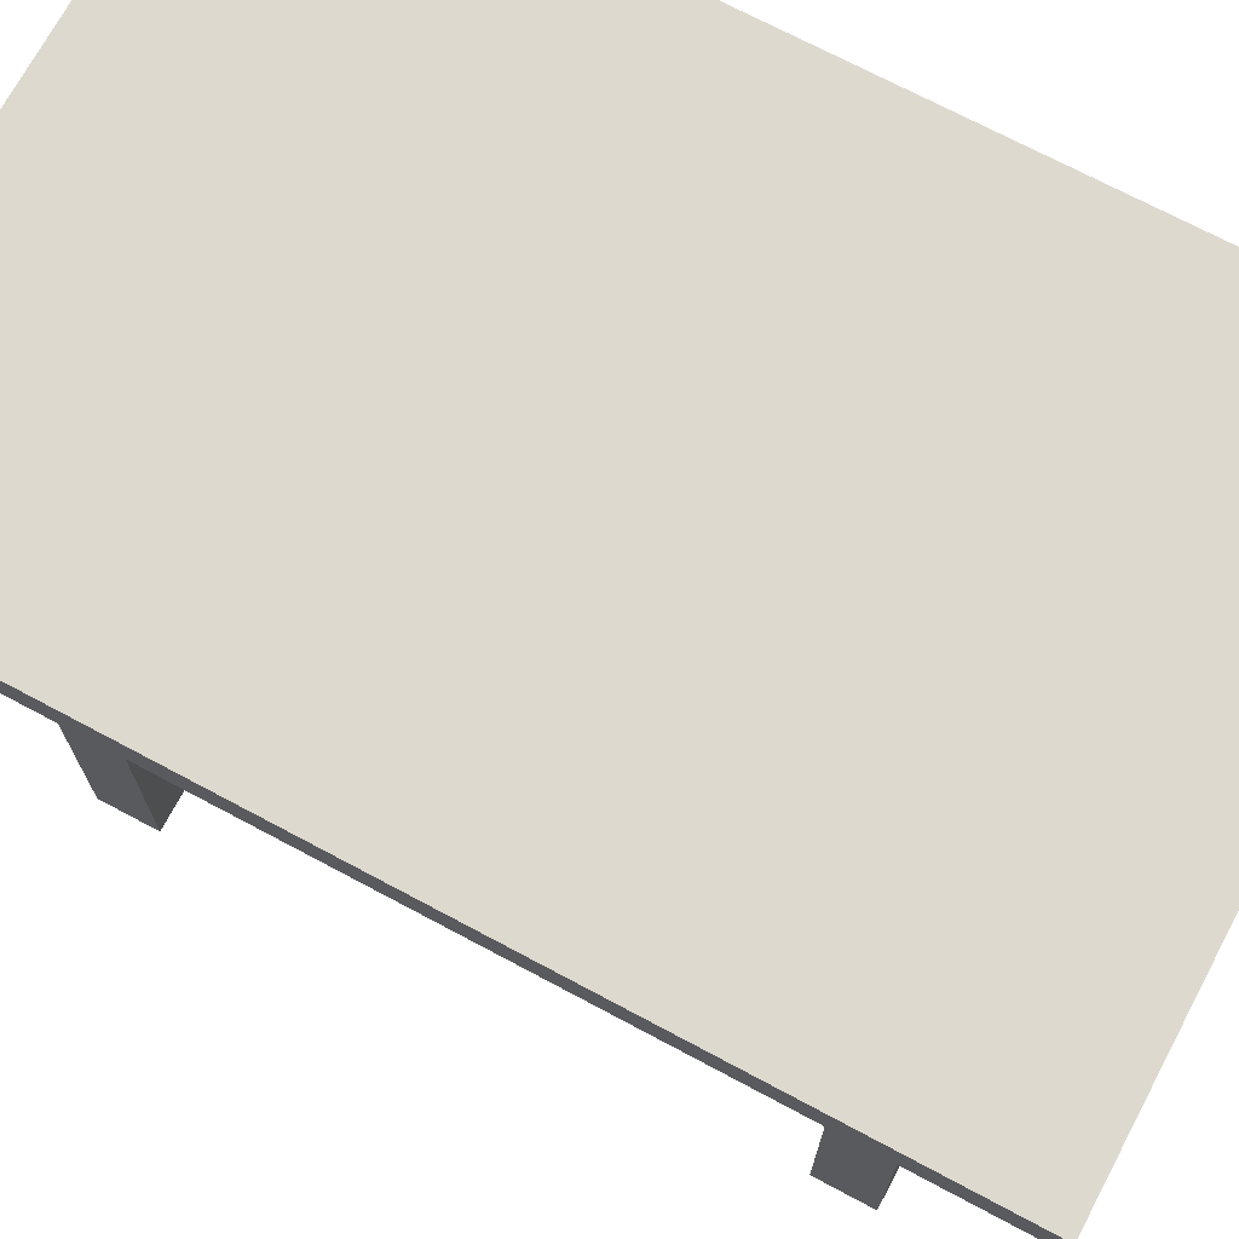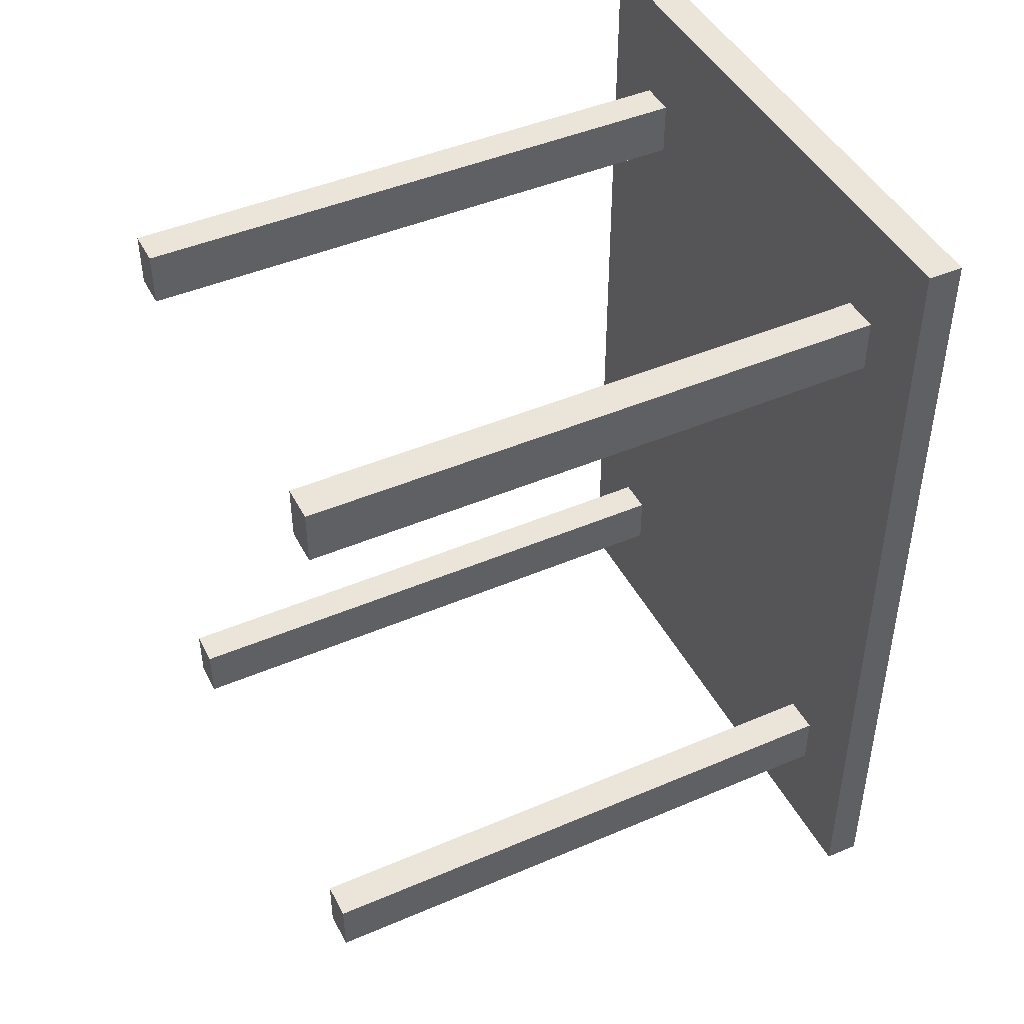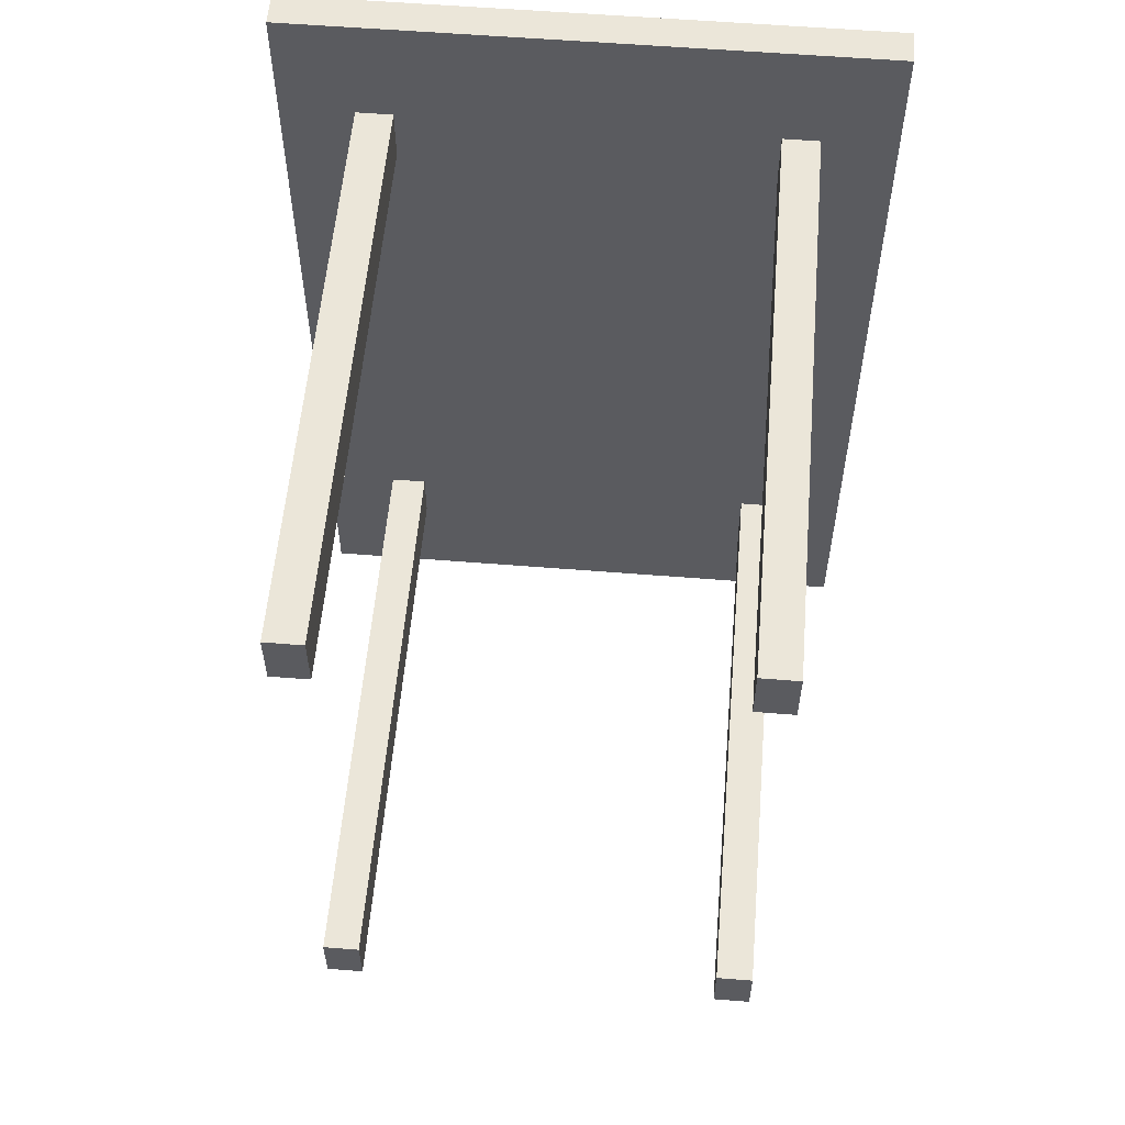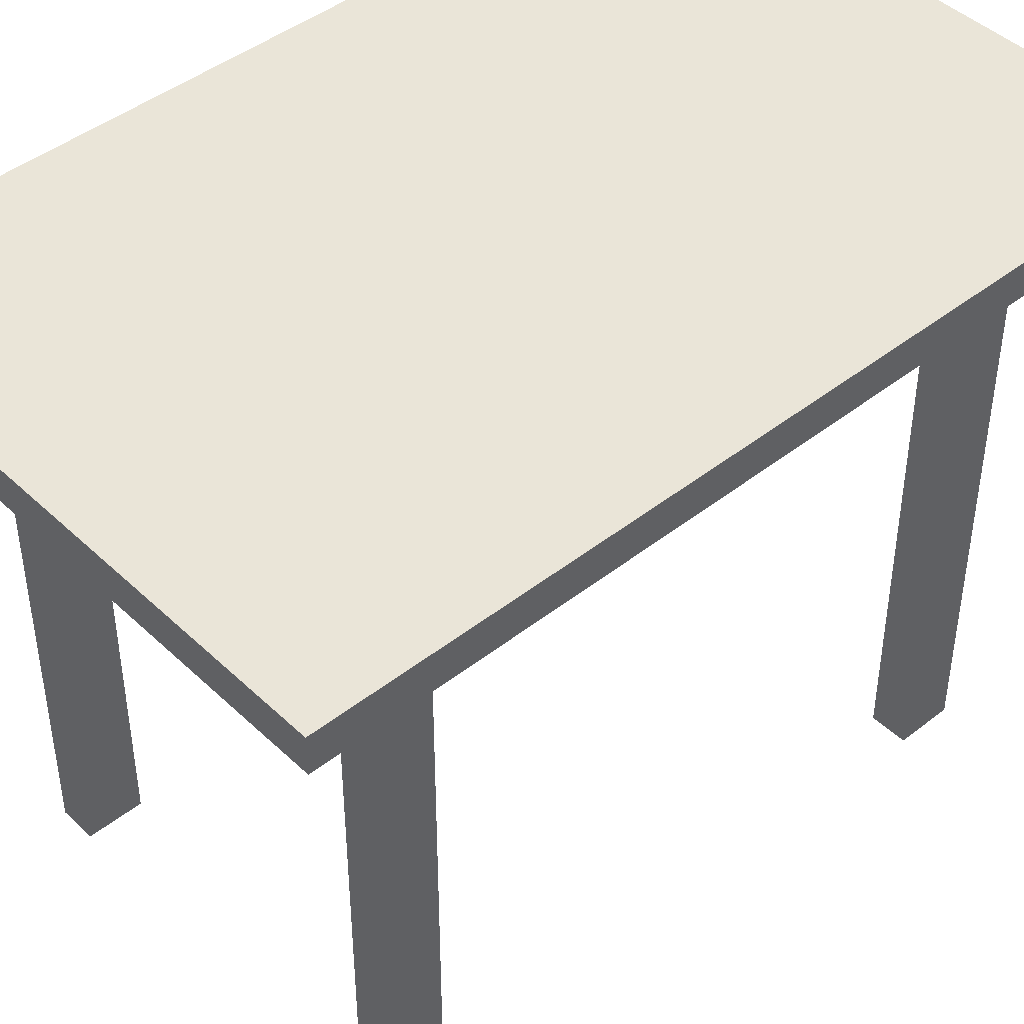
<metadata>
{"format":"obj","ext":"obj","renderer":"f3d","projection":"perspective","resolution":1024,"background":"white","views":[{"elev":71.5,"azim":118.1,"up":"+Y"},{"elev":45.1,"azim":63.7,"up":"+Z"},{"elev":57.0,"azim":4.8,"up":"+Z"},{"elev":44.6,"azim":-132.4,"up":"+Y"}]}
</metadata>
<code>
o desk
g desk
v 0 0.03 0
v -0.5 0.03 0
v 0 0.03 -0.75
v -0.5 0.03 -0.75
v -0.4375 0 0
v -0.4688 0 0
v -0.5 0 0
v 0 0 0
v -0.03125 0 0
v -0.0625 0 0
v -0.09375 0 0
v -0.125 0 0
v -0.1562 0 0
v -0.1875 0 0
v -0.2188 0 0
v -0.25 0 0
v -0.2812 0 0
v -0.3125 0 0
v -0.3438 0 0
v -0.375 0 0
v -0.4062 0 0
v -0.5 0 -0.6562
v -0.5 0 -0.7031
v -0.5 0 -0.75
v -0.5 0 -0.04688
v -0.5 0 -0.09375
v -0.5 0 -0.1406
v -0.5 0 -0.1875
v -0.5 0 -0.2344
v -0.5 0 -0.2812
v -0.5 0 -0.3281
v -0.5 0 -0.375
v -0.5 0 -0.4219
v -0.5 0 -0.4688
v -0.5 0 -0.5156
v -0.5 0 -0.5625
v -0.5 0 -0.6094
v -0.4688 0 -0.75
v -0.4375 0 -0.75
v -0.4062 0 -0.75
v -0.375 0 -0.75
v -0.3438 0 -0.75
v -0.3125 0 -0.75
v -0.2812 0 -0.75
v -0.25 0 -0.75
v -0.2188 0 -0.75
v -0.1875 0 -0.75
v -0.1562 0 -0.75
v -0.125 0 -0.75
v -0.09375 0 -0.75
v -0.0625 0 -0.75
v -0.03125 0 -0.75
v 0 0 -0.75
v 0 0 -0.7031
v 0 0 -0.6562
v 0 0 -0.6094
v 0 0 -0.5625
v 0 0 -0.5156
v 0 0 -0.4688
v 0 0 -0.4219
v 0 0 -0.375
v 0 0 -0.3281
v 0 0 -0.2812
v 0 0 -0.2344
v 0 0 -0.1875
v 0 0 -0.1406
v 0 0 -0.09375
v 0 0 -0.04688
v -0.25 0 -0.7031
v -0.2188 0 -0.7031
v -0.25 0 -0.6562
v -0.2188 0 -0.6562
v -0.1875 0 -0.6562
v -0.1875 0 -0.7031
v -0.25 0 -0.6094
v -0.2188 0 -0.6094
v -0.25 0 -0.5625
v -0.2188 0 -0.5625
v -0.1875 0 -0.5625
v -0.1875 0 -0.6094
v -0.1562 0 -0.6094
v -0.1562 0 -0.6562
v -0.1562 0 -0.5625
v -0.125 0 -0.5625
v -0.125 0 -0.6094
v -0.125 0 -0.6562
v -0.1562 0 -0.7031
v -0.125 0 -0.7031
v -0.25 0 -0.5156
v -0.2188 0 -0.5156
v -0.25 0 -0.4688
v -0.2188 0 -0.4688
v -0.1875 0 -0.4688
v -0.1875 0 -0.5156
v -0.25 0 -0.4219
v -0.2188 0 -0.4219
v -0.25 0 -0.375
v -0.2188 0 -0.375
v -0.1875 0 -0.375
v -0.1875 0 -0.4219
v -0.1562 0 -0.4219
v -0.1562 0 -0.4688
v -0.1562 0 -0.375
v -0.125 0 -0.375
v -0.125 0 -0.4219
v -0.125 0 -0.4688
v -0.1562 0 -0.5156
v -0.125 0 -0.5156
v -0.09375 0 -0.5156
v -0.09375 0 -0.5625
v -0.09375 0 -0.4688
v -0.0625 0 -0.4688
v -0.0625 0 -0.5156
v -0.0625 0 -0.5625
v -0.09375 0 -0.4219
v -0.09375 0 -0.375
v -0.0625 0 -0.375
v -0.0625 0 -0.4219
v -0.03125 0 -0.4219
v -0.03125 0 -0.4688
v -0.03125 0 -0.375
v -0.03125 0 -0.5156
v -0.03125 0 -0.5625
v -0.09375 0 -0.7031
v -0.09375 0 -0.6562
v -0.0625 0 -0.6562
v -0.0625 0 -0.7031
v -0.09375 0 -0.6094
v -0.0625 0 -0.6094
v -0.0625 -0.5 -0.6094
v -0.0625 -0.5 -0.6562
v -0.09375 -0.5 -0.6562
v -0.09375 -0.5 -0.6094
v -0.03125 0 -0.6094
v -0.03125 0 -0.6562
v -0.03125 0 -0.7031
v -0.4688 0 -0.7031
v -0.4688 0 -0.6562
v -0.4375 0 -0.6562
v -0.4375 0 -0.7031
v -0.4688 0 -0.6094
v -0.4688 0 -0.5625
v -0.4375 0 -0.5625
v -0.4375 0 -0.6094
v -0.4375 -0.5 -0.6562
v -0.4375 -0.5 -0.6094
v -0.4062 -0.5 -0.6094
v -0.4062 -0.5 -0.6562
v -0.4062 0 -0.5625
v -0.4062 0 -0.6094
v -0.375 0 -0.5625
v -0.375 0 -0.6094
v -0.375 0 -0.6562
v -0.4062 0 -0.6562
v -0.4062 0 -0.7031
v -0.375 0 -0.7031
v -0.4688 0 -0.5156
v -0.4688 0 -0.4688
v -0.4375 0 -0.4688
v -0.4375 0 -0.5156
v -0.4688 0 -0.4219
v -0.4688 0 -0.375
v -0.4375 0 -0.375
v -0.4375 0 -0.4219
v -0.4062 0 -0.4219
v -0.4062 0 -0.4688
v -0.4062 0 -0.375
v -0.375 0 -0.375
v -0.375 0 -0.4219
v -0.375 0 -0.4688
v -0.4062 0 -0.5156
v -0.375 0 -0.5156
v -0.3438 0 -0.5156
v -0.3438 0 -0.5625
v -0.3438 0 -0.4688
v -0.3125 0 -0.4688
v -0.3125 0 -0.5156
v -0.3125 0 -0.5625
v -0.3438 0 -0.4219
v -0.3438 0 -0.375
v -0.3125 0 -0.375
v -0.3125 0 -0.4219
v -0.2812 0 -0.4219
v -0.2812 0 -0.4688
v -0.2812 0 -0.375
v -0.2812 0 -0.5156
v -0.2812 0 -0.5625
v -0.3438 0 -0.7031
v -0.3438 0 -0.6562
v -0.3125 0 -0.6562
v -0.3125 0 -0.7031
v -0.3438 0 -0.6094
v -0.3125 0 -0.6094
v -0.2812 0 -0.6094
v -0.2812 0 -0.6562
v -0.2812 0 -0.7031
v -0.4688 0 -0.3281
v -0.4688 0 -0.2812
v -0.4375 0 -0.2812
v -0.4375 0 -0.3281
v -0.4688 0 -0.2344
v -0.4688 0 -0.1875
v -0.4375 0 -0.1875
v -0.4375 0 -0.2344
v -0.4062 0 -0.2344
v -0.4062 0 -0.2812
v -0.4062 0 -0.1875
v -0.375 0 -0.1875
v -0.375 0 -0.2344
v -0.375 0 -0.2812
v -0.4062 0 -0.3281
v -0.375 0 -0.3281
v -0.4688 0 -0.1406
v -0.4688 0 -0.09375
v -0.4375 0 -0.09375
v -0.4375 0 -0.1406
v -0.4688 0 -0.04688
v -0.4375 0 -0.04688
v -0.4062 0 -0.04688
v -0.4062 0 -0.09375
v -0.375 0 -0.04688
v -0.375 0 -0.09375
v -0.4062 0 -0.1406
v -0.4375 -0.5 -0.1406
v -0.4375 -0.5 -0.09375
v -0.4062 -0.5 -0.09375
v -0.4062 -0.5 -0.1406
v -0.375 0 -0.1406
v -0.3438 0 -0.1406
v -0.3438 0 -0.1875
v -0.3438 0 -0.09375
v -0.3125 0 -0.09375
v -0.3125 0 -0.1406
v -0.3125 0 -0.1875
v -0.3438 0 -0.04688
v -0.3125 0 -0.04688
v -0.2812 0 -0.04688
v -0.2812 0 -0.09375
v -0.25 0 -0.04688
v -0.25 0 -0.09375
v -0.2812 0 -0.1406
v -0.2812 0 -0.1875
v -0.25 0 -0.1406
v -0.25 0 -0.1875
v -0.3438 0 -0.3281
v -0.3438 0 -0.2812
v -0.3125 0 -0.2812
v -0.3125 0 -0.3281
v -0.3438 0 -0.2344
v -0.3125 0 -0.2344
v -0.2812 0 -0.2344
v -0.2812 0 -0.2812
v -0.25 0 -0.2344
v -0.25 0 -0.2812
v -0.2812 0 -0.3281
v -0.25 0 -0.3281
v -0.2188 0 -0.3281
v -0.2188 0 -0.2812
v -0.1875 0 -0.2812
v -0.1875 0 -0.3281
v -0.2188 0 -0.2344
v -0.2188 0 -0.1875
v -0.1875 0 -0.1875
v -0.1875 0 -0.2344
v -0.1562 0 -0.2344
v -0.1562 0 -0.2812
v -0.1562 0 -0.1875
v -0.125 0 -0.1875
v -0.125 0 -0.2344
v -0.125 0 -0.2812
v -0.1562 0 -0.3281
v -0.125 0 -0.3281
v -0.2188 0 -0.1406
v -0.2188 0 -0.09375
v -0.1875 0 -0.09375
v -0.1875 0 -0.1406
v -0.2188 0 -0.04688
v -0.1875 0 -0.04688
v -0.1562 0 -0.04688
v -0.1562 0 -0.09375
v -0.125 0 -0.04688
v -0.125 0 -0.09375
v -0.1562 0 -0.1406
v -0.125 0 -0.1406
v -0.09375 0 -0.1406
v -0.09375 0 -0.1875
v -0.09375 0 -0.09375
v -0.09375 -0.5 -0.09375
v -0.0625 -0.5 -0.09375
v -0.0625 -0.5 -0.1406
v -0.09375 -0.5 -0.1406
v -0.0625 0 -0.1406
v -0.0625 0 -0.1875
v -0.09375 0 -0.04688
v -0.0625 0 -0.04688
v -0.0625 0 -0.09375
v -0.03125 0 -0.04688
v -0.03125 0 -0.09375
v -0.03125 0 -0.1406
v -0.03125 0 -0.1875
v -0.09375 0 -0.3281
v -0.09375 0 -0.2812
v -0.0625 0 -0.2812
v -0.0625 0 -0.3281
v -0.09375 0 -0.2344
v -0.0625 0 -0.2344
v -0.03125 0 -0.2344
v -0.03125 0 -0.2812
v -0.03125 0 -0.3281
f 9 8 1
f 10 9 1
f 11 10 1
f 12 11 1
f 13 12 1
f 14 13 1
f 15 14 1
f 16 15 1
f 2 7 6
f 2 6 5
f 2 5 21
f 2 21 20
f 2 20 19
f 2 19 18
f 2 18 17
f 2 17 16
f 1 2 16
f 25 7 2
f 26 25 2
f 27 26 2
f 28 27 2
f 29 28 2
f 30 29 2
f 31 30 2
f 32 31 2
f 4 24 23
f 4 23 22
f 4 22 37
f 4 37 36
f 4 36 35
f 4 35 34
f 4 34 33
f 4 33 32
f 2 4 32
f 45 4 3
f 45 44 4
f 44 43 4
f 43 42 4
f 42 41 4
f 41 40 4
f 40 39 4
f 39 38 4
f 38 24 4
f 3 46 45
f 3 47 46
f 3 48 47
f 3 49 48
f 3 50 49
f 3 51 50
f 3 52 51
f 3 53 52
f 61 3 1
f 61 60 3
f 60 59 3
f 59 58 3
f 58 57 3
f 57 56 3
f 56 55 3
f 55 54 3
f 54 53 3
f 1 62 61
f 1 63 62
f 1 64 63
f 1 65 64
f 1 66 65
f 1 67 66
f 1 68 67
f 1 8 68
f 4 2 1
f 1 3 4
f 70 69 45
f 45 46 70
f 72 71 69
f 69 70 72
f 73 72 70
f 70 74 73
f 74 70 46
f 46 47 74
f 76 75 71
f 71 72 76
f 78 77 75
f 75 76 78
f 79 78 76
f 76 80 79
f 80 76 72
f 72 73 80
f 81 80 73
f 73 82 81
f 83 79 80
f 80 81 83
f 84 83 81
f 81 85 84
f 85 81 82
f 82 86 85
f 87 74 47
f 47 48 87
f 82 73 74
f 74 87 82
f 86 82 87
f 87 88 86
f 88 87 48
f 48 49 88
f 90 89 77
f 77 78 90
f 92 91 89
f 89 90 92
f 93 92 90
f 90 94 93
f 94 90 78
f 78 79 94
f 96 95 91
f 91 92 96
f 98 97 95
f 95 96 98
f 99 98 96
f 96 100 99
f 100 96 92
f 92 93 100
f 101 100 93
f 93 102 101
f 103 99 100
f 100 101 103
f 104 103 101
f 101 105 104
f 105 101 102
f 102 106 105
f 107 94 79
f 79 83 107
f 102 93 94
f 94 107 102
f 106 102 107
f 107 108 106
f 108 107 83
f 83 84 108
f 109 108 84
f 84 110 109
f 111 106 108
f 108 109 111
f 112 111 109
f 109 113 112
f 113 109 110
f 110 114 113
f 115 105 106
f 106 111 115
f 116 104 105
f 105 115 116
f 117 116 115
f 115 118 117
f 118 115 111
f 111 112 118
f 119 118 112
f 112 120 119
f 121 117 118
f 118 119 121
f 61 121 119
f 119 60 61
f 60 119 120
f 120 59 60
f 122 113 114
f 114 123 122
f 120 112 113
f 113 122 120
f 59 120 122
f 122 58 59
f 58 122 123
f 123 57 58
f 124 88 49
f 49 50 124
f 125 86 88
f 88 124 125
f 126 125 124
f 124 127 126
f 127 124 50
f 50 51 127
f 128 85 86
f 86 125 128
f 110 84 85
f 85 128 110
f 114 110 128
f 128 129 114
f 130 133 132
f 132 131 130
f 134 129 126
f 126 135 134
f 123 114 129
f 129 134 123
f 57 123 134
f 134 56 57
f 56 134 135
f 135 55 56
f 136 127 51
f 51 52 136
f 135 126 127
f 127 136 135
f 55 135 136
f 136 54 55
f 54 136 52
f 52 53 54
f 137 23 24
f 24 38 137
f 138 22 23
f 23 137 138
f 139 138 137
f 137 140 139
f 140 137 38
f 38 39 140
f 141 37 22
f 22 138 141
f 142 36 37
f 37 141 142
f 143 142 141
f 141 144 143
f 144 141 138
f 138 139 144
f 147 146 145
f 145 148 147
f 149 143 144
f 144 150 149
f 151 149 150
f 150 152 151
f 152 150 154
f 154 153 152
f 155 140 39
f 39 40 155
f 154 139 140
f 140 155 154
f 153 154 155
f 155 156 153
f 156 155 40
f 40 41 156
f 157 35 36
f 36 142 157
f 158 34 35
f 35 157 158
f 159 158 157
f 157 160 159
f 160 157 142
f 142 143 160
f 161 33 34
f 34 158 161
f 162 32 33
f 33 161 162
f 163 162 161
f 161 164 163
f 164 161 158
f 158 159 164
f 165 164 159
f 159 166 165
f 167 163 164
f 164 165 167
f 168 167 165
f 165 169 168
f 169 165 166
f 166 170 169
f 171 160 143
f 143 149 171
f 166 159 160
f 160 171 166
f 170 166 171
f 171 172 170
f 172 171 149
f 149 151 172
f 173 172 151
f 151 174 173
f 175 170 172
f 172 173 175
f 176 175 173
f 173 177 176
f 177 173 174
f 174 178 177
f 179 169 170
f 170 175 179
f 180 168 169
f 169 179 180
f 181 180 179
f 179 182 181
f 182 179 175
f 175 176 182
f 183 182 176
f 176 184 183
f 185 181 182
f 182 183 185
f 97 185 183
f 183 95 97
f 95 183 184
f 184 91 95
f 186 177 178
f 178 187 186
f 184 176 177
f 177 186 184
f 91 184 186
f 186 89 91
f 89 186 187
f 187 77 89
f 188 156 41
f 41 42 188
f 189 153 156
f 156 188 189
f 190 189 188
f 188 191 190
f 191 188 42
f 42 43 191
f 192 152 153
f 153 189 192
f 174 151 152
f 152 192 174
f 178 174 192
f 192 193 178
f 193 192 189
f 189 190 193
f 194 193 190
f 190 195 194
f 187 178 193
f 193 194 187
f 77 187 194
f 194 75 77
f 75 194 195
f 195 71 75
f 196 191 43
f 43 44 196
f 195 190 191
f 191 196 195
f 71 195 196
f 196 69 71
f 69 196 44
f 44 45 69
f 197 31 32
f 32 162 197
f 198 30 31
f 31 197 198
f 199 198 197
f 197 200 199
f 200 197 162
f 162 163 200
f 201 29 30
f 30 198 201
f 202 28 29
f 29 201 202
f 203 202 201
f 201 204 203
f 204 201 198
f 198 199 204
f 205 204 199
f 199 206 205
f 207 203 204
f 204 205 207
f 208 207 205
f 205 209 208
f 209 205 206
f 206 210 209
f 211 200 163
f 163 167 211
f 206 199 200
f 200 211 206
f 210 206 211
f 211 212 210
f 212 211 167
f 167 168 212
f 213 27 28
f 28 202 213
f 214 26 27
f 27 213 214
f 215 214 213
f 213 216 215
f 216 213 202
f 202 203 216
f 217 25 26
f 26 214 217
f 6 7 25
f 25 217 6
f 5 6 217
f 217 218 5
f 218 217 214
f 214 215 218
f 219 218 215
f 215 220 219
f 21 5 218
f 218 219 21
f 20 21 219
f 219 221 20
f 221 219 220
f 220 222 221
f 223 216 203
f 203 207 223
f 226 225 224
f 224 227 226
f 222 220 223
f 223 228 222
f 228 223 207
f 207 208 228
f 229 228 208
f 208 230 229
f 231 222 228
f 228 229 231
f 232 231 229
f 229 233 232
f 233 229 230
f 230 234 233
f 235 221 222
f 222 231 235
f 19 20 221
f 221 235 19
f 18 19 235
f 235 236 18
f 236 235 231
f 231 232 236
f 237 236 232
f 232 238 237
f 17 18 236
f 236 237 17
f 16 17 237
f 237 239 16
f 239 237 238
f 238 240 239
f 241 233 234
f 234 242 241
f 238 232 233
f 233 241 238
f 240 238 241
f 241 243 240
f 243 241 242
f 242 244 243
f 245 212 168
f 168 180 245
f 246 210 212
f 212 245 246
f 247 246 245
f 245 248 247
f 248 245 180
f 180 181 248
f 249 209 210
f 210 246 249
f 230 208 209
f 209 249 230
f 234 230 249
f 249 250 234
f 250 249 246
f 246 247 250
f 251 250 247
f 247 252 251
f 242 234 250
f 250 251 242
f 244 242 251
f 251 253 244
f 253 251 252
f 252 254 253
f 255 248 181
f 181 185 255
f 252 247 248
f 248 255 252
f 254 252 255
f 255 256 254
f 256 255 185
f 185 97 256
f 257 256 97
f 97 98 257
f 258 254 256
f 256 257 258
f 259 258 257
f 257 260 259
f 260 257 98
f 98 99 260
f 261 253 254
f 254 258 261
f 262 244 253
f 253 261 262
f 263 262 261
f 261 264 263
f 264 261 258
f 258 259 264
f 265 264 259
f 259 266 265
f 267 263 264
f 264 265 267
f 268 267 265
f 265 269 268
f 269 265 266
f 266 270 269
f 271 260 99
f 99 103 271
f 266 259 260
f 260 271 266
f 270 266 271
f 271 272 270
f 272 271 103
f 103 104 272
f 273 243 244
f 244 262 273
f 274 240 243
f 243 273 274
f 275 274 273
f 273 276 275
f 276 273 262
f 262 263 276
f 277 239 240
f 240 274 277
f 15 16 239
f 239 277 15
f 14 15 277
f 277 278 14
f 278 277 274
f 274 275 278
f 279 278 275
f 275 280 279
f 13 14 278
f 278 279 13
f 12 13 279
f 279 281 12
f 281 279 280
f 280 282 281
f 283 276 263
f 263 267 283
f 280 275 276
f 276 283 280
f 282 280 283
f 283 284 282
f 284 283 267
f 267 268 284
f 285 284 268
f 268 286 285
f 287 282 284
f 284 285 287
f 289 288 291
f 291 290 289
f 292 285 286
f 286 293 292
f 294 281 282
f 282 287 294
f 11 12 281
f 281 294 11
f 10 11 294
f 294 295 10
f 295 294 287
f 287 296 295
f 297 295 296
f 296 298 297
f 9 10 295
f 295 297 9
f 8 9 297
f 297 68 8
f 68 297 298
f 298 67 68
f 299 292 293
f 293 300 299
f 298 296 292
f 292 299 298
f 67 298 299
f 299 66 67
f 66 299 300
f 300 65 66
f 301 272 104
f 104 116 301
f 302 270 272
f 272 301 302
f 303 302 301
f 301 304 303
f 304 301 116
f 116 117 304
f 305 269 270
f 270 302 305
f 286 268 269
f 269 305 286
f 293 286 305
f 305 306 293
f 306 305 302
f 302 303 306
f 307 306 303
f 303 308 307
f 300 293 306
f 306 307 300
f 65 300 307
f 307 64 65
f 64 307 308
f 308 63 64
f 309 304 117
f 117 121 309
f 308 303 304
f 304 309 308
f 63 308 309
f 309 62 63
f 62 309 121
f 121 61 62
f 288 287 285
f 285 291 288
f 289 296 287
f 287 288 289
f 290 292 296
f 296 289 290
f 291 285 292
f 292 290 291
f 133 128 125
f 125 132 133
f 130 129 128
f 128 133 130
f 131 126 129
f 129 130 131
f 132 125 126
f 126 131 132
f 146 144 139
f 139 145 146
f 147 150 144
f 144 146 147
f 148 154 150
f 150 147 148
f 145 139 154
f 154 148 145
f 225 215 216
f 216 224 225
f 226 220 215
f 215 225 226
f 227 223 220
f 220 226 227
f 224 216 223
f 223 227 224

</code>
